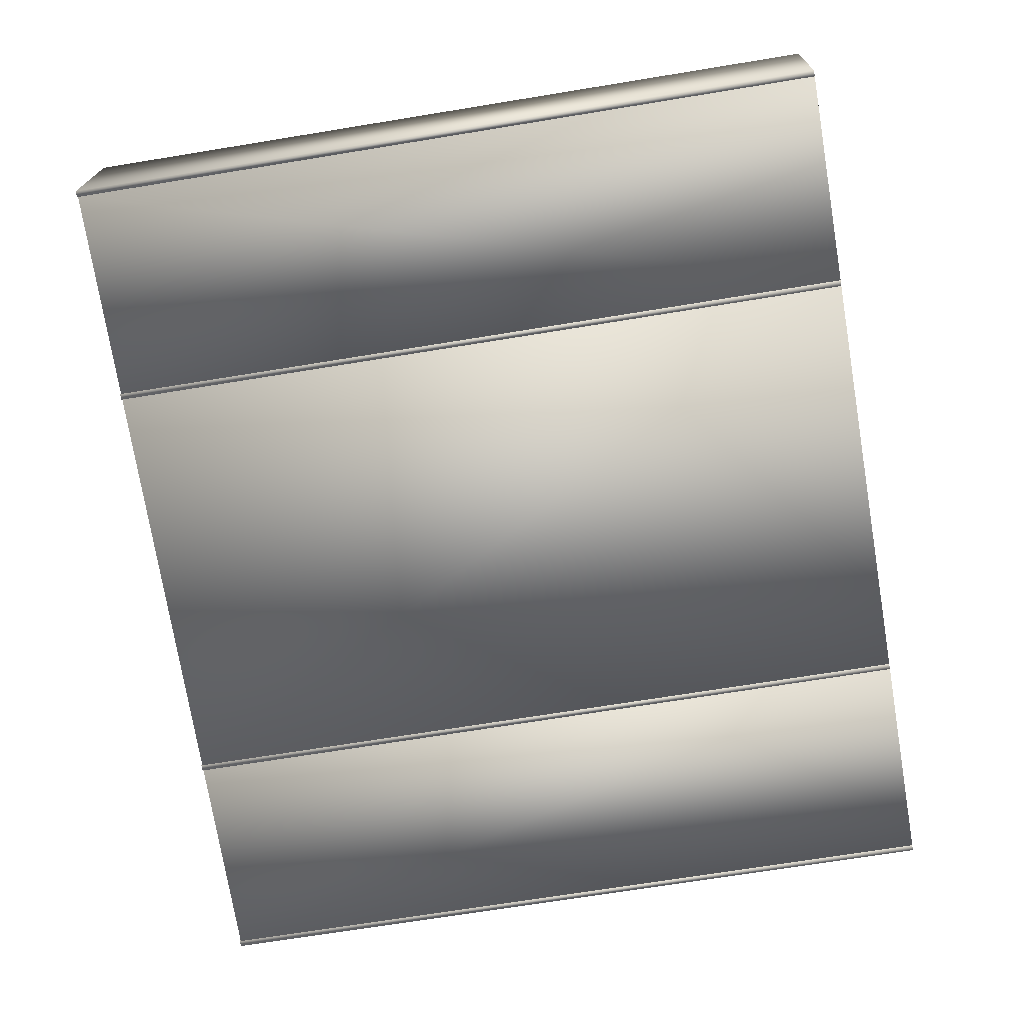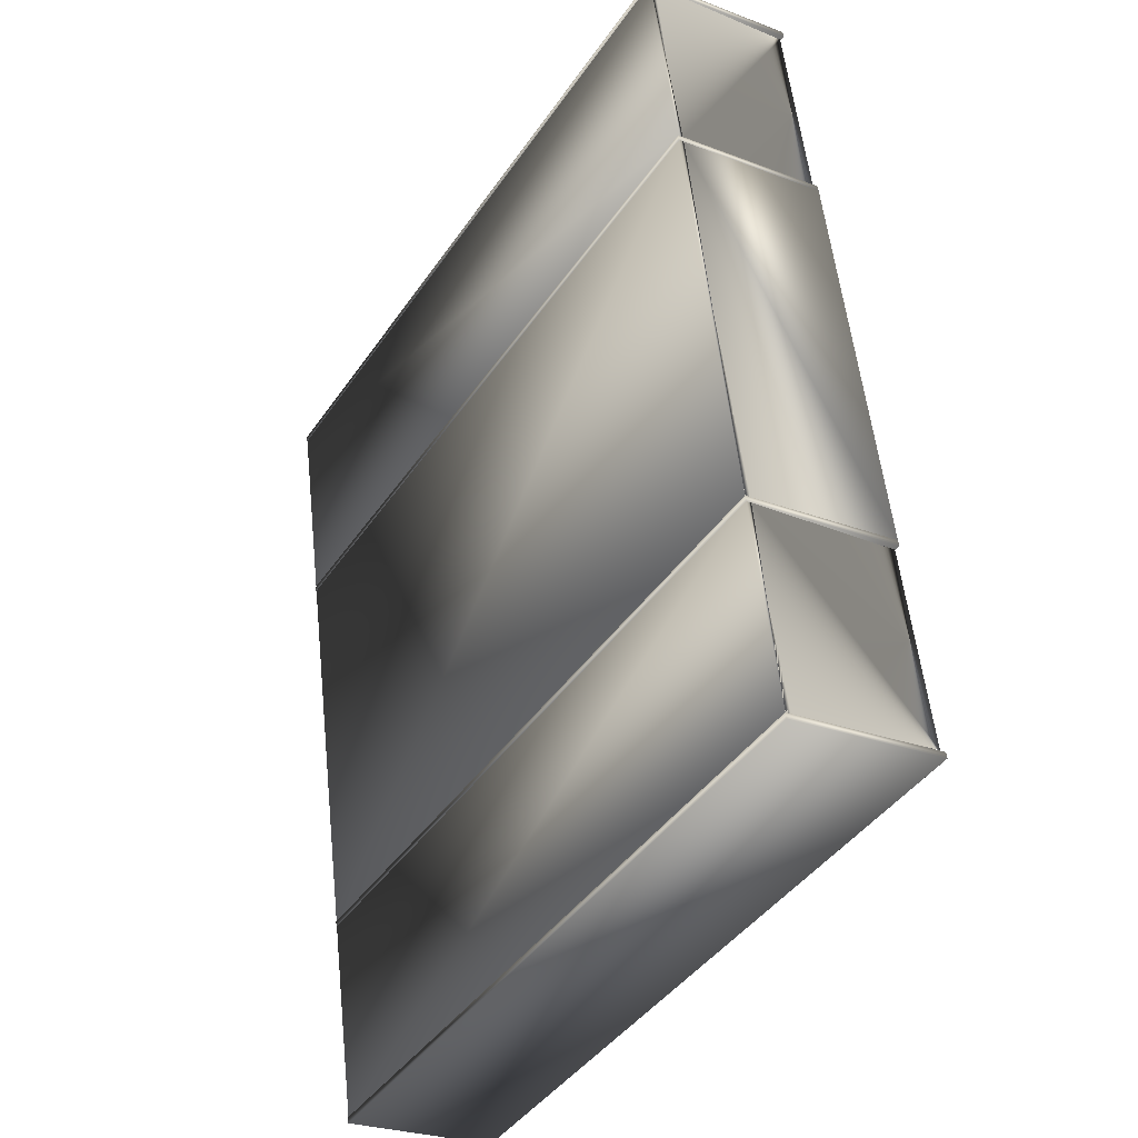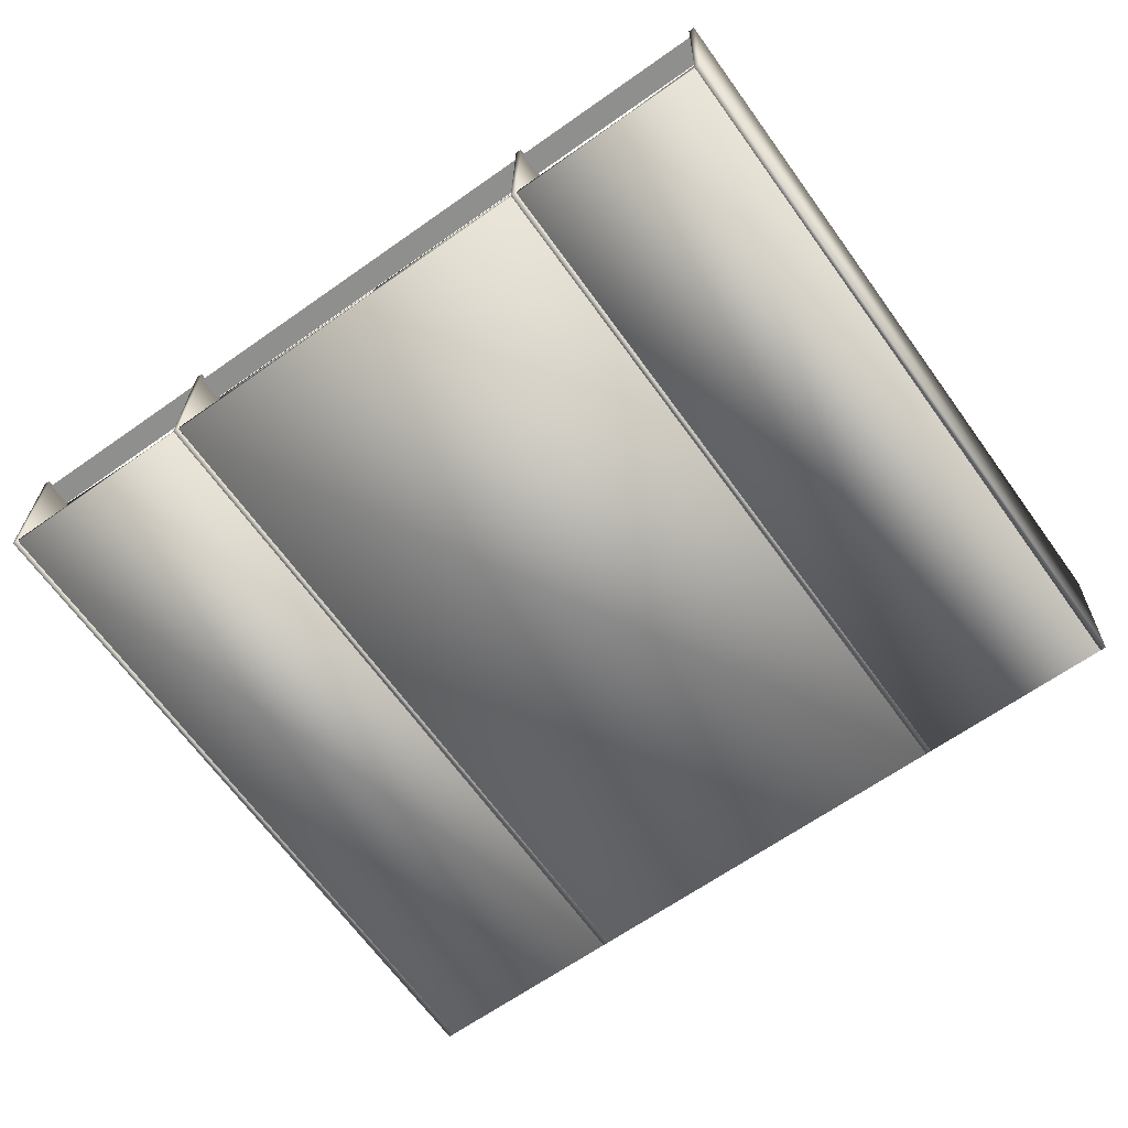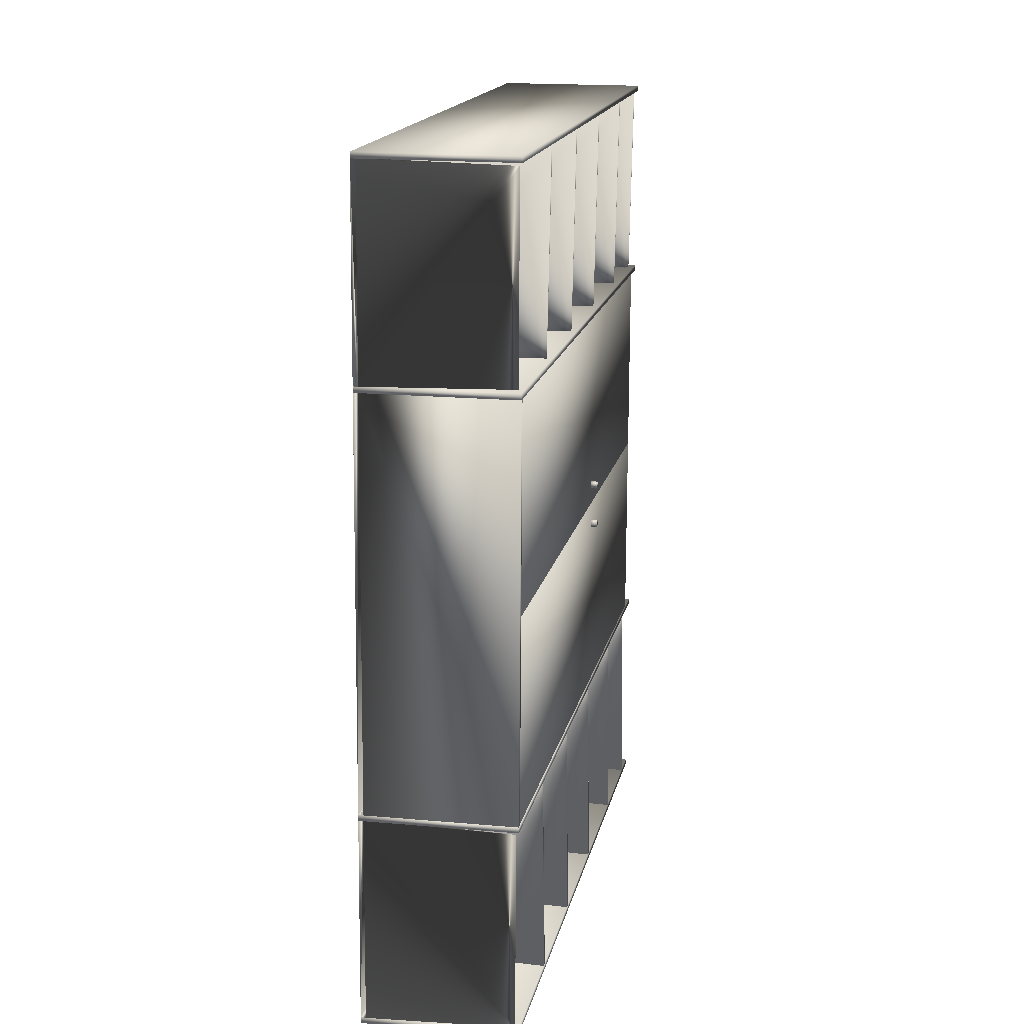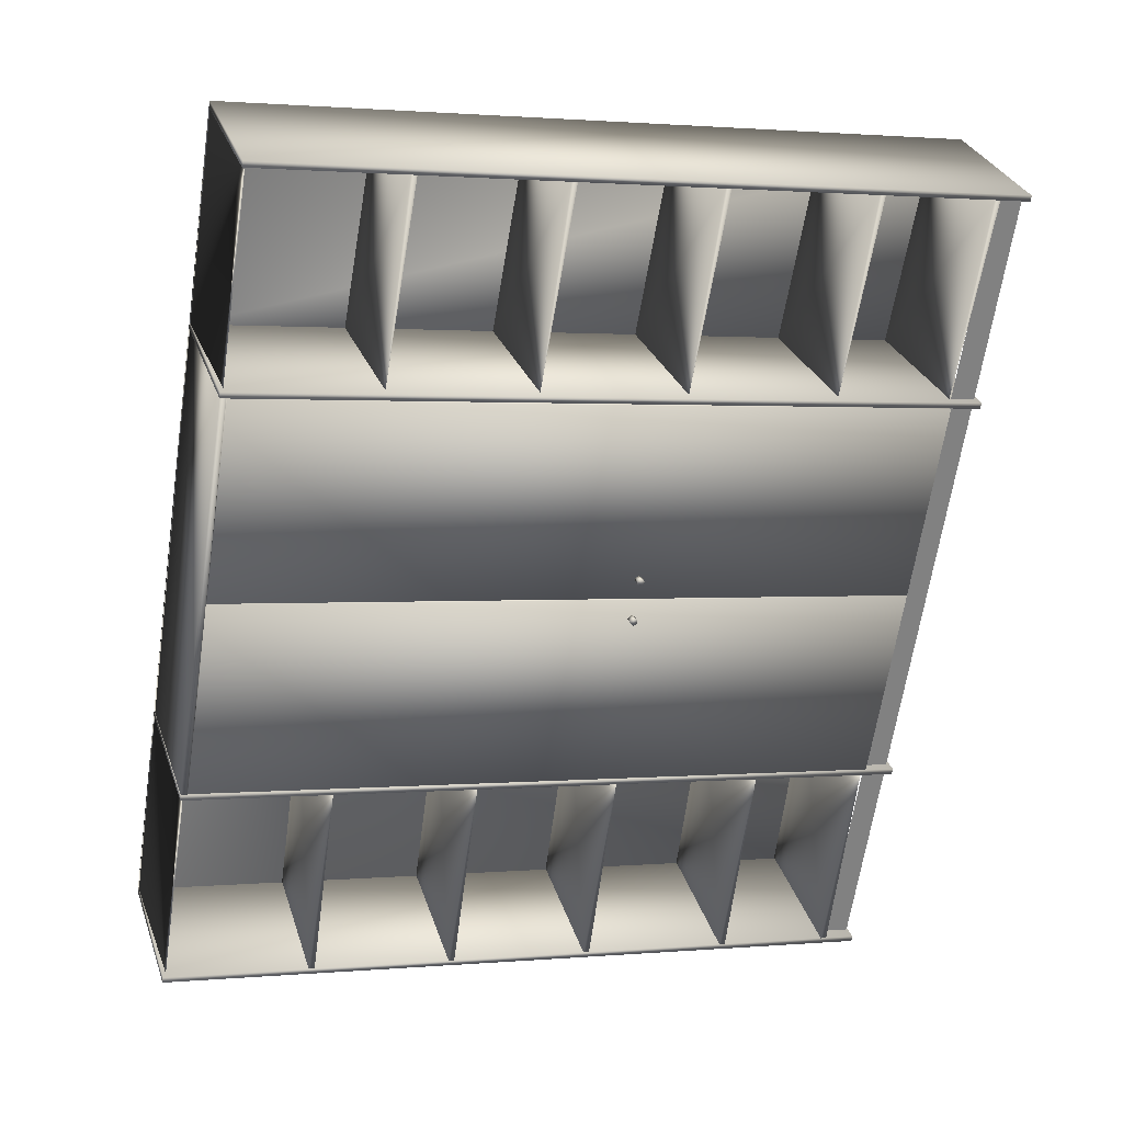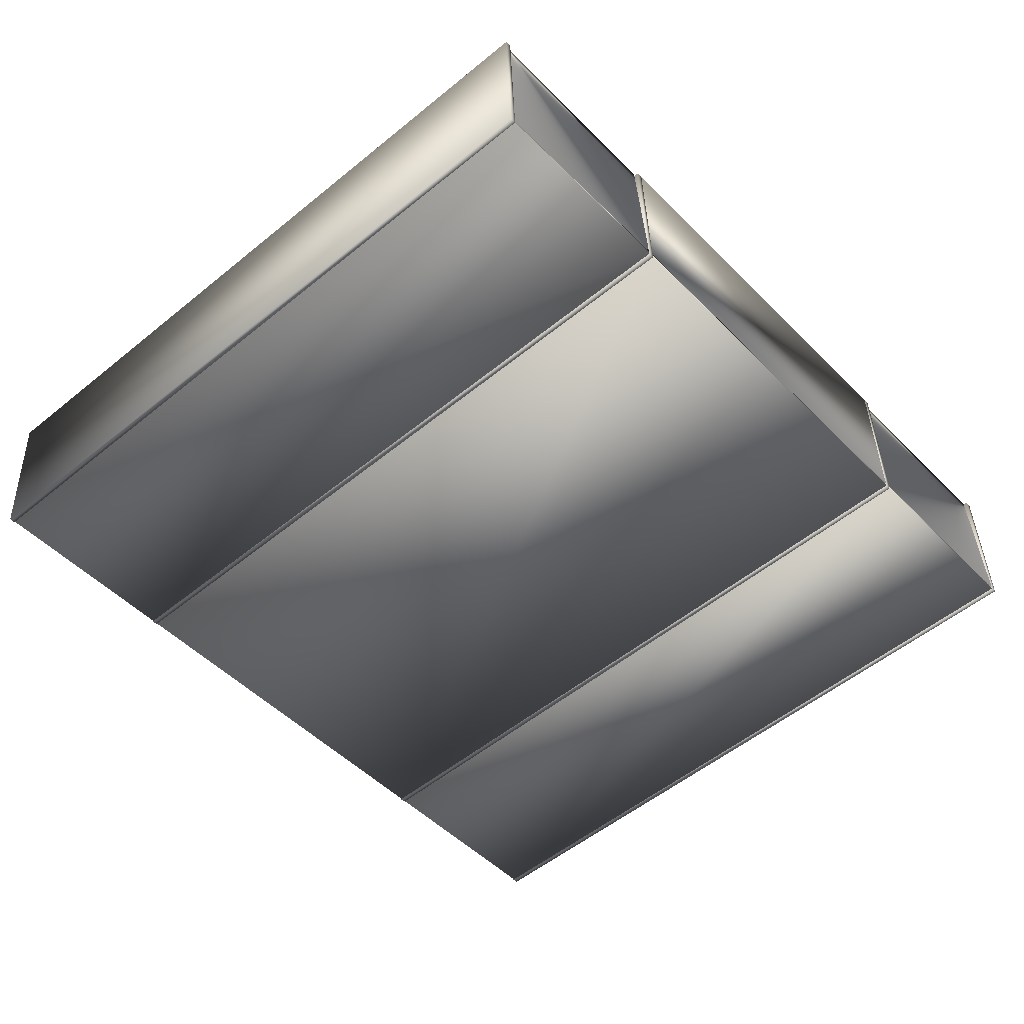
<metadata>
{"format":"obj","ext":"obj","renderer":"f3d","projection":"perspective","resolution":1024,"background":"white","views":[{"elev":15.4,"azim":-177.9,"up":"+Y"},{"elev":-29.2,"azim":-119.9,"up":"+Y"},{"elev":-67.0,"azim":116.3,"up":"+Z"},{"elev":24.5,"azim":-78.2,"up":"+Y"},{"elev":31.0,"azim":-15.8,"up":"+Y"},{"elev":-50.6,"azim":-147.7,"up":"+Z"}]}
</metadata>
<code>
v 0.8419 0.1644 0.05186
v 0.8421 0.1647 0.06085
v -0.3764 0.365 0.07178
v -0.3762 0.3652 0.08077
v 0.7841 -0.1875 0.06215
v 0.7843 -0.1873 0.07115
v -0.4342 0.01305 0.08207
v -0.434 0.01328 0.09107
v 0.2902 -0.06153 0.07808
v 0.2904 -0.06121 0.09069
v 0.2957 -0.06608 0.07808
v 0.296 -0.06575 0.09069
v 0.2835 -0.06406 0.07828
v 0.2837 -0.06374 0.09089
v 0.2946 -0.07315 0.07829
v 0.2948 -0.07282 0.0909
v 0.2845 -0.07347 0.07952
v 0.2853 -0.07371 0.09009
v 0.726 -0.5413 0.07251
v 0.7262 -0.5411 0.0815
v -0.4923 -0.3408 0.09242
v -0.4921 -0.3405 0.1014
v 0.7838 -0.1894 0.06221
v 0.784 -0.1892 0.07121
v -0.4345 0.01118 0.08212
v -0.4343 0.01141 0.09112
v 0.2757 -0.1499 0.08066
v 0.2759 -0.1496 0.09327
v 0.2824 -0.1474 0.08046
v 0.2826 -0.147 0.09307
v 0.2702 -0.1421 0.0816
v 0.2706 -0.141 0.09214
v 0.2835 -0.1403 0.08025
v 0.2838 -0.14 0.09286
v 0.278 -0.1357 0.08025
v 0.2783 -0.1354 0.09286
v 0.718 -0.9279 0.09168
v 0.7123 -0.9349 -0.1806
v -0.5712 -0.7236 -0.1597
v -0.5656 -0.7165 0.1127
v 0.7123 -0.9243 -0.1809
v 0.7125 -0.9241 -0.1719
v 0.6659 -0.9087 0.09225
v 0.6556 -0.907 0.09242
v 0.4634 -0.8754 0.09556
v 0.4532 -0.8737 0.09573
v 0.201 -0.8322 0.09985
v 0.1907 -0.8305 0.1
v -0.05015 -0.7909 0.104
v -0.06042 -0.7892 0.1041
v -0.3013 -0.7495 0.1081
v -0.3116 -0.7478 0.1082
v -0.5592 -0.7148 -0.1511
v -0.5695 -0.7133 -0.16
v -0.5693 -0.7131 -0.151
v 0.7196 -0.9176 0.09137
v 0.714 -0.9246 -0.1809
v -0.5639 -0.7063 0.1124
v -0.5581 -0.7022 0.107
v 0.6563 -0.9094 -0.1659
v 0.4538 -0.8761 -0.1626
v 0.1914 -0.8329 -0.1583
v -0.05976 -0.7915 -0.1542
v -0.3109 -0.7502 -0.1501
v 0.7181 -0.5577 0.07689
v 0.5157 -0.5243 0.0802
v 0.002118 -0.4398 0.08859
v -0.2491 -0.3984 0.09269
v 0.2533 -0.4811 0.08448
v -0.5014 -0.3568 0.09687
v 0.7724 -0.5691 -0.1913
v 0.778 -0.5621 0.08098
v -0.5112 -0.3578 -0.1704
v -0.5056 -0.3508 0.102
v 0.7706 -0.5689 -0.1913
v 0.7708 -0.5686 -0.1823
v 0.7188 -0.5601 -0.1815
v 0.7085 -0.5584 -0.1813
v 0.5164 -0.5267 -0.1782
v 0.5061 -0.525 -0.178
v 0.2539 -0.4835 -0.1739
v 0.2437 -0.4818 -0.1737
v 0.002777 -0.4422 -0.1698
v -0.007497 -0.4405 -0.1696
v -0.2484 -0.4008 -0.1657
v -0.2587 -0.3991 -0.1655
v -0.5008 -0.3593 -0.1615
v -0.511 -0.3576 -0.1614
v 0.7723 -0.5586 -0.1916
v 0.7725 -0.5584 -0.1826
v 0.7205 -0.5498 -0.1818
v 0.7257 -0.5433 0.0695
v 0.7102 -0.5481 -0.1816
v 0.7154 -0.5416 0.06967
v 0.5181 -0.5165 -0.1785
v 0.5232 -0.51 0.07281
v 0.5078 -0.5148 -0.1783
v 0.513 -0.5083 0.07298
v 0.2608 -0.4668 0.0771
v 0.2505 -0.4651 0.07727
v 0.004463 -0.4319 -0.1701
v 0.00964 -0.4254 0.0812
v -0.005811 -0.4302 -0.1699
v -0.000635 -0.4237 0.08137
v -0.2467 -0.3906 -0.166
v -0.2415 -0.3841 0.08531
v -0.257 -0.3889 -0.1658
v -0.2518 -0.3824 0.08548
v -0.4991 -0.349 -0.1618
v -0.4937 -0.3422 0.1015
v -0.5095 -0.3476 -0.1707
v -0.5093 -0.3473 -0.1617
v -0.5039 -0.3405 0.1017
v 0.7741 -0.5589 -0.1916
v 0.7797 -0.5518 0.08068
v 0.2514 -0.4671 -0.169
v 0.836 0.1618 0.04378
v 0.3712 0.2383 0.05138
v 0.8905 0.1506 -0.2124
v 0.8961 0.1577 0.05993
v 0.8888 0.1509 -0.2124
v 0.889 0.1512 -0.2034
v 0.837 0.1597 -0.2025
v 0.8267 0.1614 -0.2023
v 0.6345 0.1931 -0.1992
v 0.6397 0.1996 0.05206
v 0.6242 0.1947 -0.199
v 0.6294 0.2012 0.05223
v 0.3721 0.2363 -0.1949
v 0.3618 0.2379 -0.1948
v 0.1209 0.2776 -0.1908
v 0.1261 0.2841 0.06045
v 0.1107 0.2793 -0.1906
v 0.1158 0.2858 0.06062
v -0.1302 0.319 -0.1867
v -0.1251 0.3255 0.06456
v -0.1405 0.3206 -0.1865
v -0.1353 0.3271 0.06473
v -0.3827 0.3605 -0.1826
v -0.3772 0.3673 0.08074
v -0.393 0.362 -0.1914
v -0.3928 0.3622 -0.1824
v -0.3874 0.369 0.0809
v 0.8905 0.1612 -0.2127
v 0.8906 0.1614 -0.2037
v 0.8386 0.17 -0.2028
v 0.8284 0.1717 -0.2026
v 0.6362 0.2033 -0.1995
v 0.6259 0.205 -0.1993
v 0.3738 0.2465 -0.1952
v 0.3635 0.2482 -0.1951
v 0.1226 0.2879 -0.1911
v 0.1123 0.2896 -0.1909
v -0.1286 0.3292 -0.187
v -0.1388 0.3309 -0.1868
v -0.381 0.3708 -0.1829
v -0.3913 0.3722 -0.1917
v -0.3912 0.3725 -0.1827
v 0.8922 0.1609 -0.2127
v 0.8978 0.168 0.05963
v -0.3857 0.3793 0.0806
v -0.3799 0.3834 0.07522
v 0.3748 0.2592 0.06283
v 0.8397 0.1827 0.05524
v 0.6372 0.216 0.05854
v 0.1236 0.3005 0.06694
v -0.1275 0.3419 0.07104
v 0.8911 0.5213 -0.2078
v 0.6887 0.5547 -0.2045
v 0.4263 0.5979 -0.2002
v 0.1751 0.6392 -0.1961
v -0.07607 0.6805 -0.192
v -0.3232 0.7287 0.06512
v 0.9562 0.5234 0.04923
v 0.9506 0.5164 -0.2231
v -0.3274 0.7347 0.07021
v 0.9488 0.5167 -0.2231
v 0.949 0.5169 -0.2141
v 0.9024 0.5323 0.05011
v 0.8921 0.534 0.05028
v 0.7 0.5656 0.05342
v 0.6897 0.5673 0.05359
v 0.4376 0.6088 0.0577
v 0.4273 0.6105 0.05787
v 0.1864 0.6502 0.06181
v 0.1761 0.6519 0.06198
v -0.06478 0.6915 0.06591
v -0.07505 0.6932 0.06608
v -0.3226 0.7263 -0.1933
v -0.333 0.7277 -0.2021
v -0.3328 0.7279 -0.1931
v 0.9579 0.5337 0.04893
v 0.9523 0.5267 -0.2234
v -0.3313 0.738 -0.2024
v -0.3257 0.745 0.0699
v 0.7138 -0.9126 0.0748
v 0.6707 -0.9055 0.0755
v 0.9058 0.5267 0.03361
v 0.9489 0.5196 0.03291
v -0.3874 0.369 0.0809
v -0.393 0.362 -0.1914
v -0.3913 0.3722 -0.1917
v -0.5112 -0.3578 -0.1704
v -0.5095 -0.3476 -0.1707
v -0.5039 -0.3405 0.1017
v -0.5695 -0.7133 -0.16
v -0.333 0.7277 -0.2021
f 6 8 2
f 8 4 2
f 1 5 2
f 5 6 2
f 5 7 6
f 7 8 6
f 7 3 8
f 3 4 8
f 3 1 4
f 1 2 4
f 3 7 1
f 7 5 1
f 13 17 15
f 9 13 15
f 11 9 15
f 14 18 17
f 13 14 17
f 10 14 13
f 9 10 13
f 12 10 9
f 11 12 9
f 16 12 11
f 15 16 11
f 18 16 15
f 17 18 15
f 18 14 12
f 14 10 12
f 16 18 12
f 24 26 20
f 26 22 20
f 19 23 20
f 23 24 20
f 23 25 24
f 25 26 24
f 25 21 26
f 21 22 26
f 21 19 22
f 19 20 22
f 21 25 19
f 25 23 19
f 27 31 35
f 29 27 35
f 33 29 35
f 32 36 35
f 31 32 35
f 28 32 31
f 27 28 31
f 30 28 27
f 29 30 27
f 34 30 29
f 33 34 29
f 36 34 33
f 35 36 33
f 32 28 36
f 28 30 36
f 30 34 36
f 200 201 120
f 201 119 120
f 119 159 120
f 159 160 120
f 201 202 119
f 202 159 119
f 200 161 201
f 161 202 201
f 120 160 200
f 160 161 200
f 161 160 202
f 202 160 159
f 74 203 72
f 203 71 72
f 71 114 72
f 114 115 72
f 203 204 71
f 204 114 71
f 74 205 203
f 205 204 203
f 72 115 74
f 115 205 74
f 205 115 204
f 204 115 114
f 122 142 90
f 142 112 90
f 89 121 90
f 121 122 90
f 121 141 122
f 141 142 122
f 141 111 142
f 111 89 112
f 89 90 112
f 111 141 89
f 141 121 89
f 143 113 142
f 142 113 112
f 112 113 109
f 109 113 110
f 139 112 109
f 140 143 142
f 139 140 142
f 113 143 110
f 140 110 143
f 140 139 110
f 109 110 139
f 117 124 94
f 124 93 94
f 93 91 94
f 91 92 94
f 124 123 93
f 123 91 93
f 117 123 124
f 94 92 117
f 117 92 123
f 123 92 91
f 138 137 108
f 137 107 108
f 107 105 108
f 105 106 108
f 137 135 107
f 135 105 107
f 138 136 137
f 136 135 137
f 108 106 138
f 106 136 138
f 136 106 135
f 135 106 105
f 134 133 104
f 133 103 104
f 103 101 104
f 101 102 104
f 133 131 103
f 131 101 103
f 134 132 133
f 132 131 133
f 104 102 134
f 102 132 134
f 132 102 131
f 131 102 101
f 118 130 100
f 130 116 100
f 116 99 100
f 130 129 116
f 118 129 130
f 100 99 118
f 118 99 129
f 129 99 116
f 128 127 98
f 127 97 98
f 97 95 98
f 95 96 98
f 127 125 97
f 125 95 97
f 128 126 127
f 126 125 127
f 98 96 128
f 96 126 128
f 126 96 125
f 125 96 95
f 40 39 37
f 39 38 37
f 38 57 37
f 57 56 37
f 39 206 38
f 206 57 38
f 40 58 39
f 58 206 39
f 37 56 40
f 56 58 40
f 58 56 206
f 206 56 57
f 76 88 42
f 88 55 42
f 41 75 42
f 75 76 42
f 75 73 76
f 73 88 76
f 73 54 88
f 54 41 55
f 41 42 55
f 54 73 41
f 73 75 41
f 70 59 88
f 88 59 55
f 55 59 53
f 87 55 53
f 87 70 88
f 70 87 59
f 87 53 59
f 65 78 44
f 78 60 44
f 60 43 44
f 78 77 60
f 65 77 78
f 44 43 65
f 65 43 77
f 77 43 60
f 68 86 52
f 86 64 52
f 64 51 52
f 86 85 64
f 68 85 86
f 52 51 68
f 68 51 85
f 85 51 64
f 67 84 50
f 84 63 50
f 63 49 50
f 84 83 63
f 67 83 84
f 50 49 67
f 67 49 83
f 83 49 63
f 69 82 48
f 82 62 48
f 62 47 48
f 82 81 62
f 69 81 82
f 48 47 69
f 69 47 81
f 81 47 62
f 66 80 46
f 80 61 46
f 61 45 46
f 80 79 61
f 66 79 80
f 46 45 66
f 66 45 79
f 79 45 61
f 194 195 192
f 193 194 192
f 175 193 192
f 174 175 192
f 207 194 193
f 175 207 193
f 176 195 194
f 207 176 194
f 174 192 195
f 176 174 195
f 174 176 207
f 174 207 175
f 158 145 178
f 191 158 178
f 144 177 178
f 145 144 178
f 157 144 145
f 158 157 145
f 190 157 158
f 177 190 191
f 178 177 191
f 157 190 177
f 144 157 177
f 158 173 162
f 191 173 158
f 189 173 191
f 156 189 191
f 156 158 162
f 162 173 156
f 156 173 189
f 147 164 180
f 168 147 180
f 179 168 180
f 146 147 168
f 146 164 147
f 179 180 164
f 179 164 146
f 179 146 168
f 155 167 188
f 172 155 188
f 187 172 188
f 154 155 172
f 154 167 155
f 187 188 167
f 187 167 154
f 187 154 172
f 153 166 186
f 171 153 186
f 185 171 186
f 152 153 171
f 152 166 153
f 185 186 166
f 185 166 152
f 185 152 171
f 151 163 184
f 170 151 184
f 183 170 184
f 150 151 170
f 150 163 151
f 183 184 163
f 183 163 150
f 183 150 170
f 149 165 182
f 169 149 182
f 181 169 182
f 148 149 169
f 148 165 149
f 181 182 165
f 181 165 148
f 181 148 169
f 197 196 198
f 196 199 198

</code>
